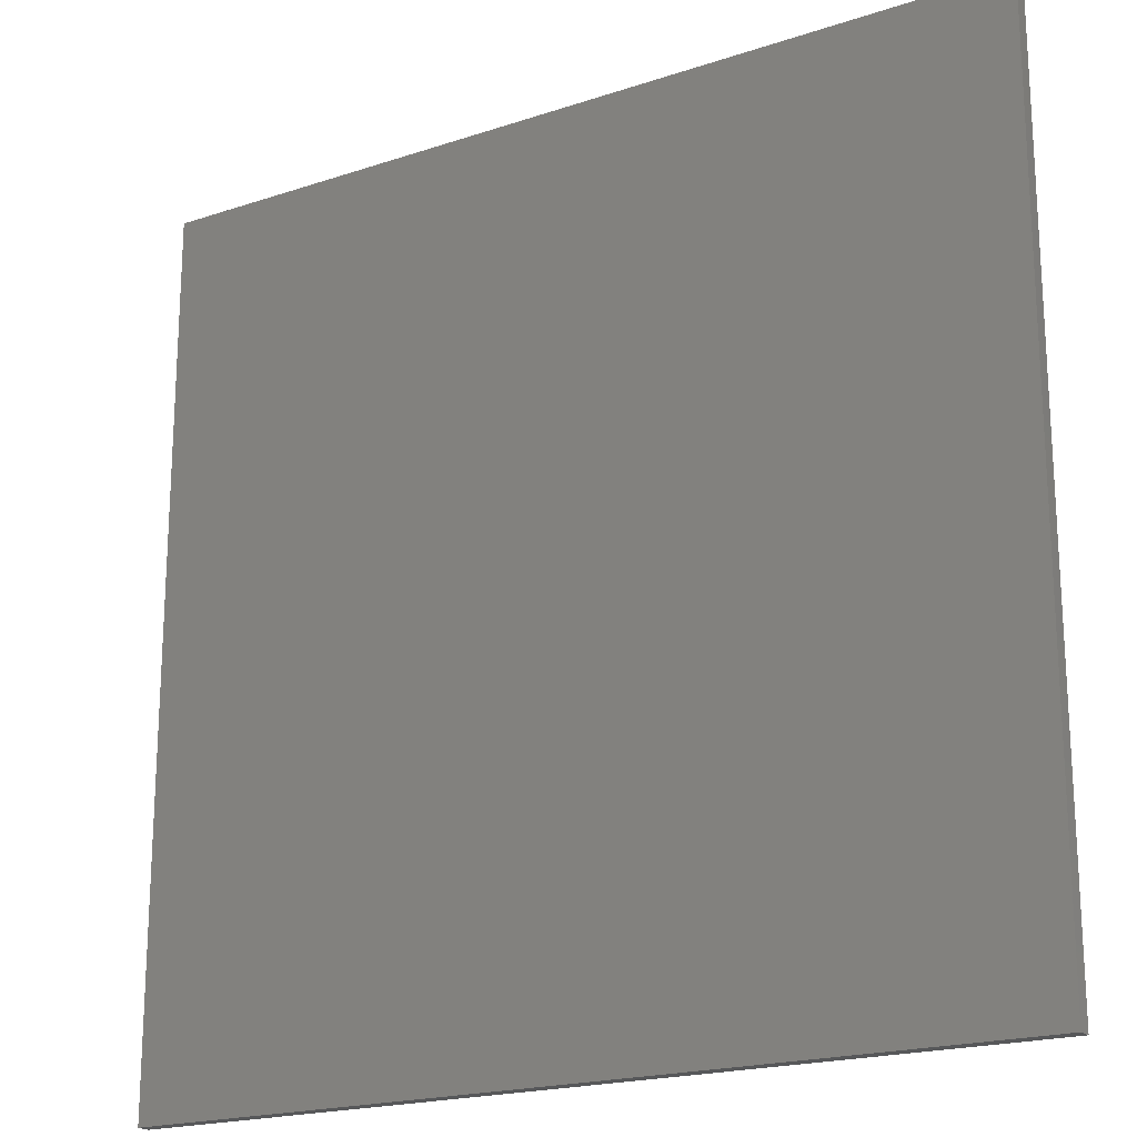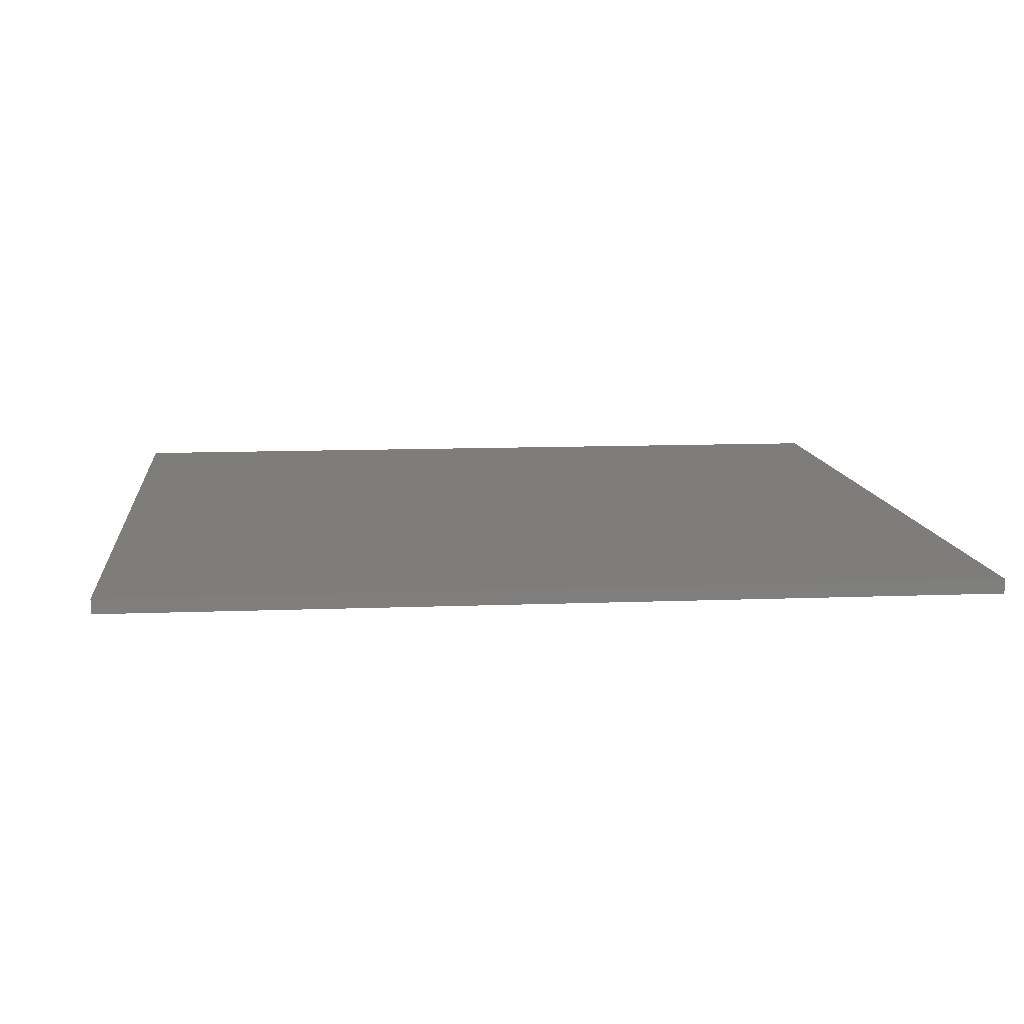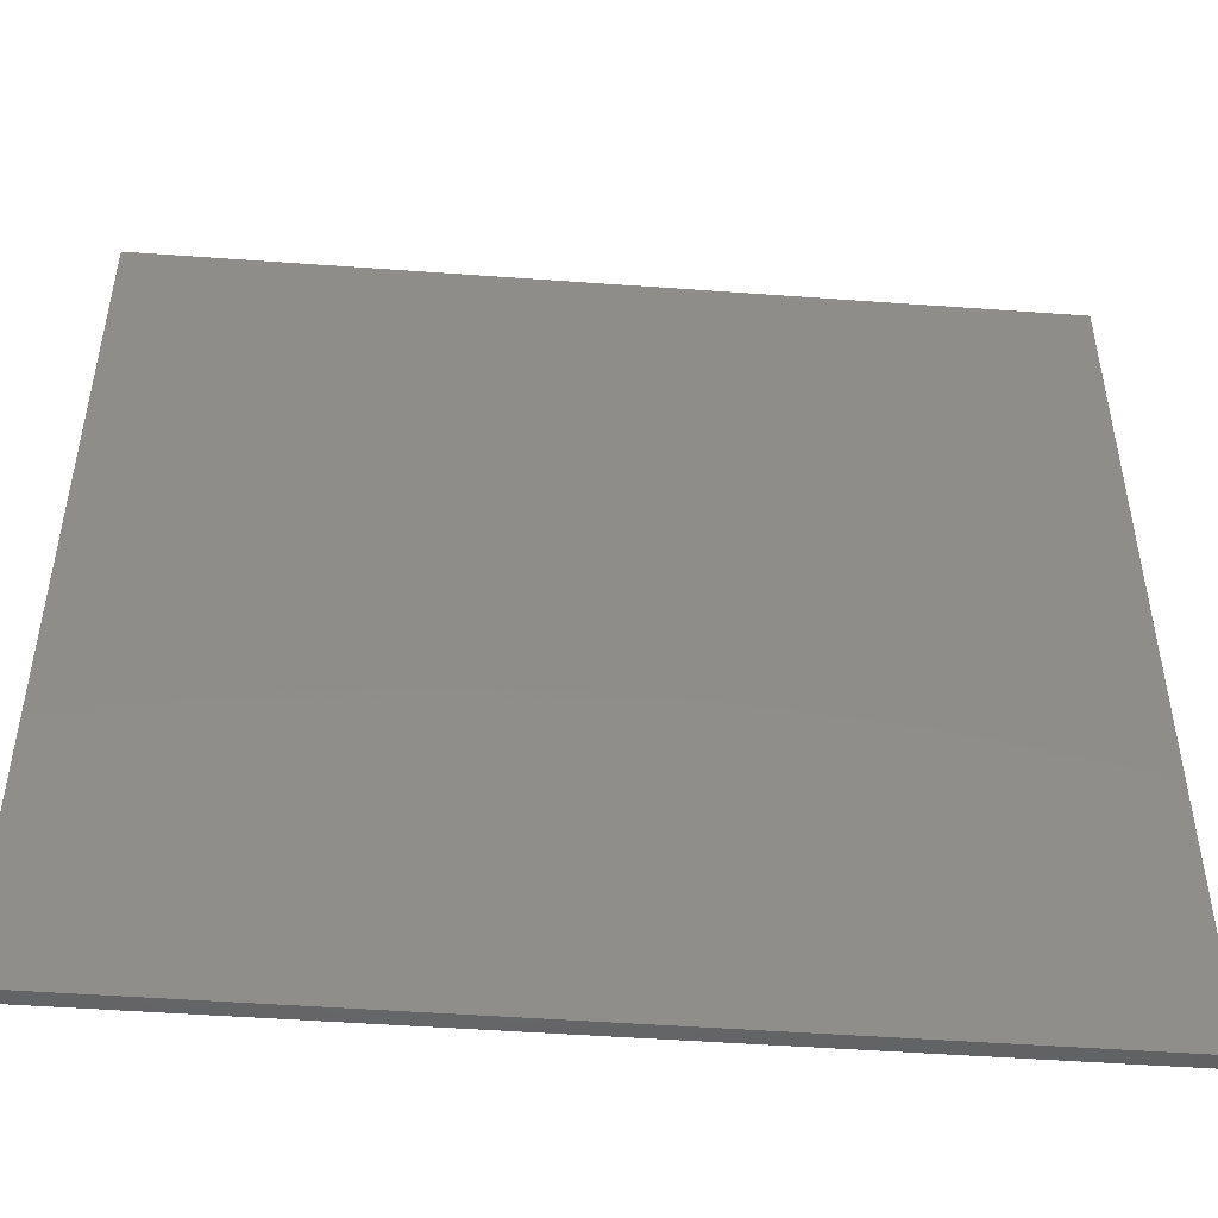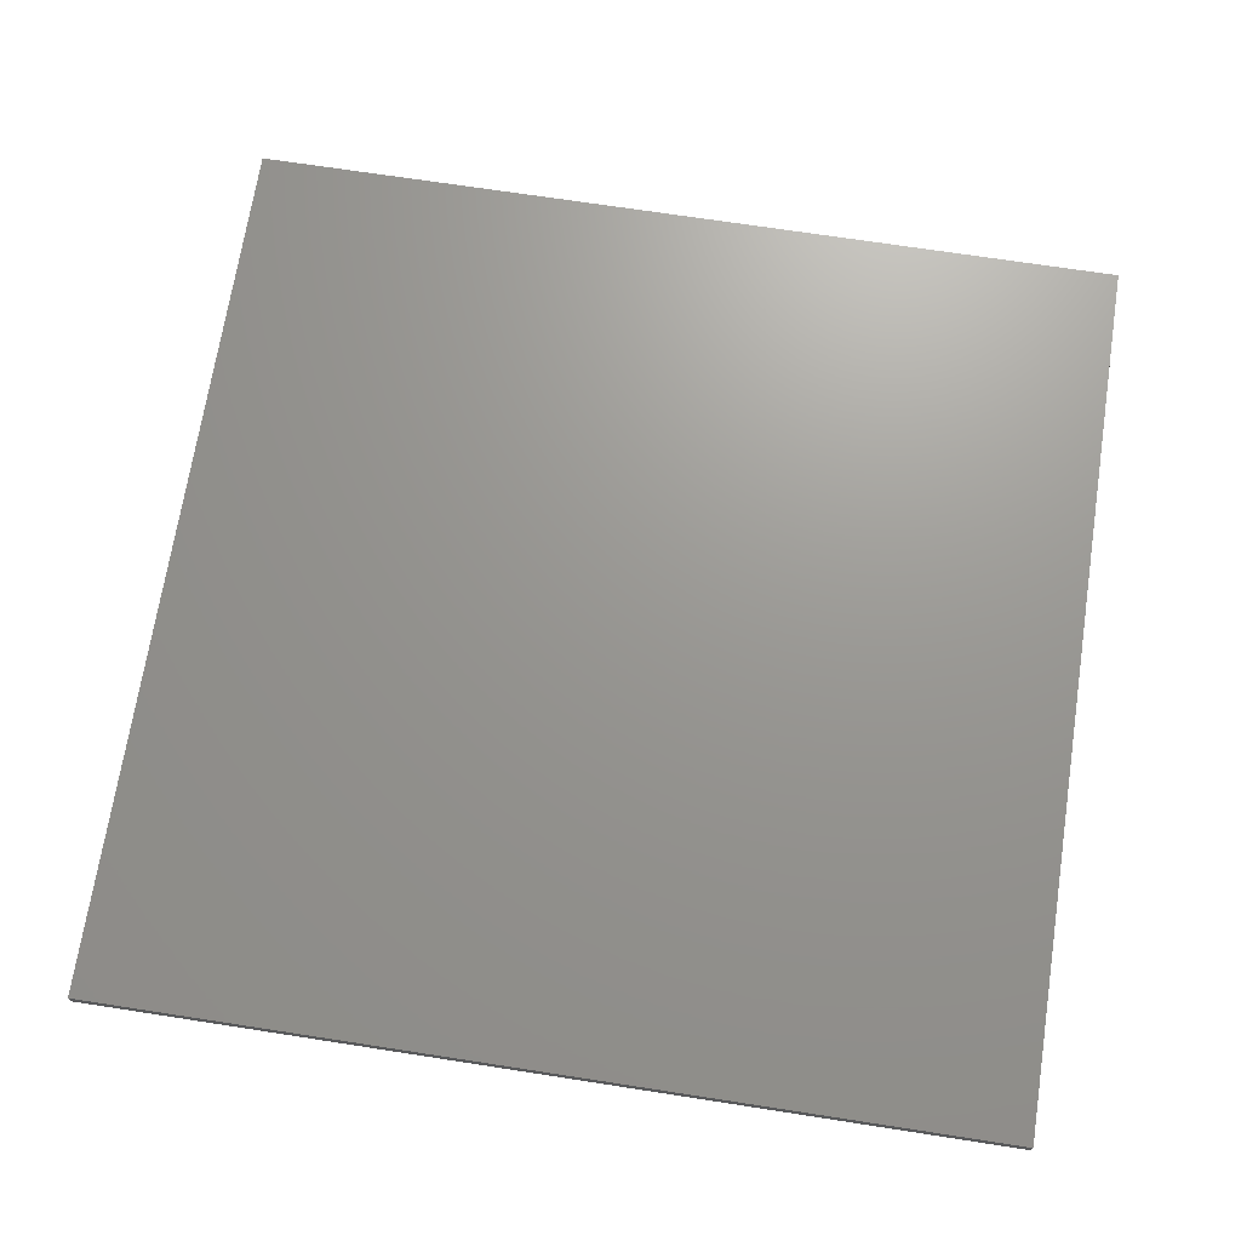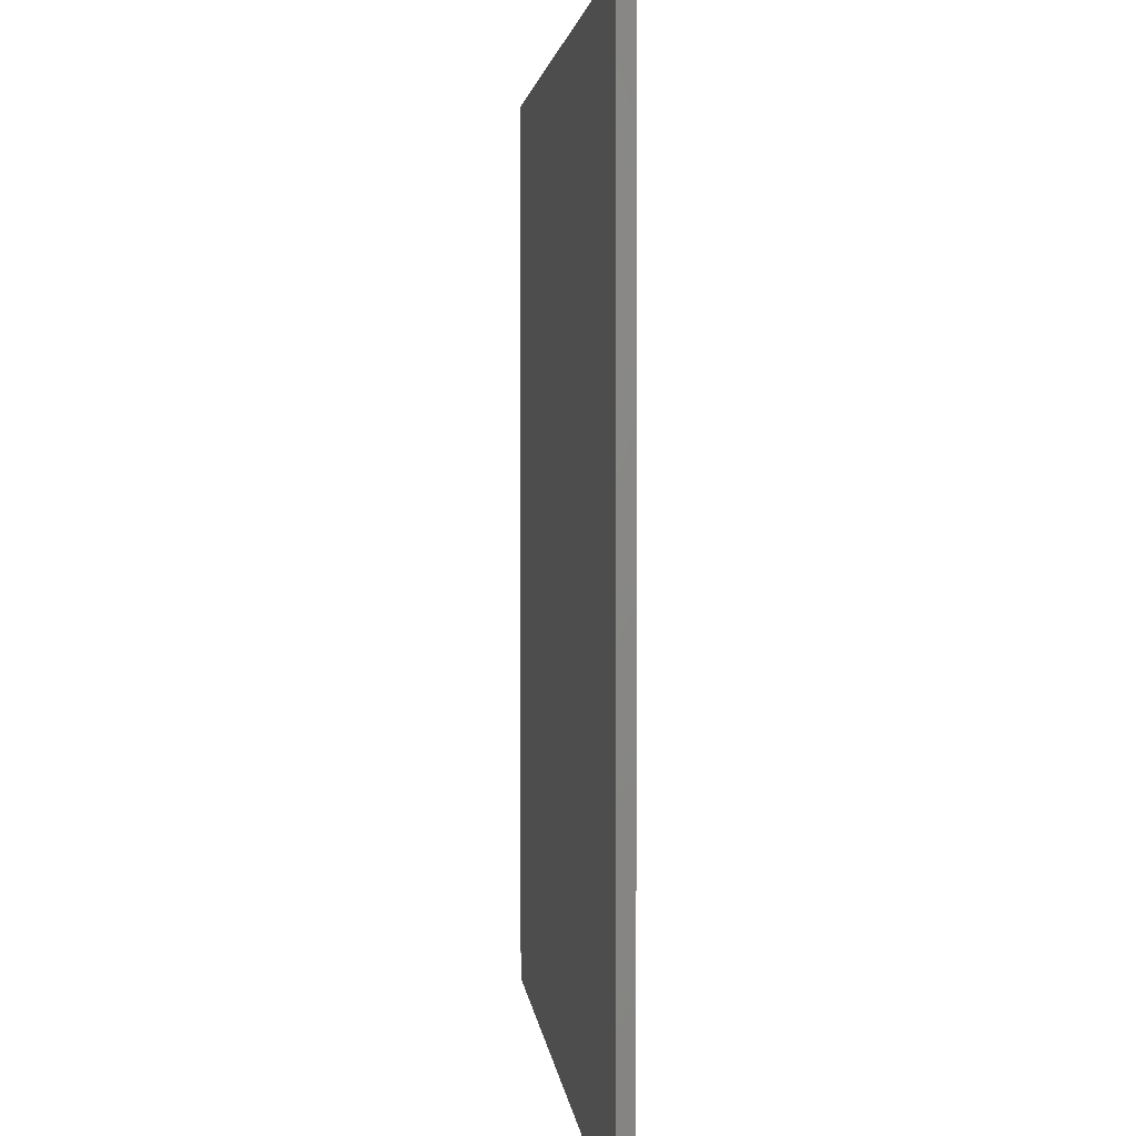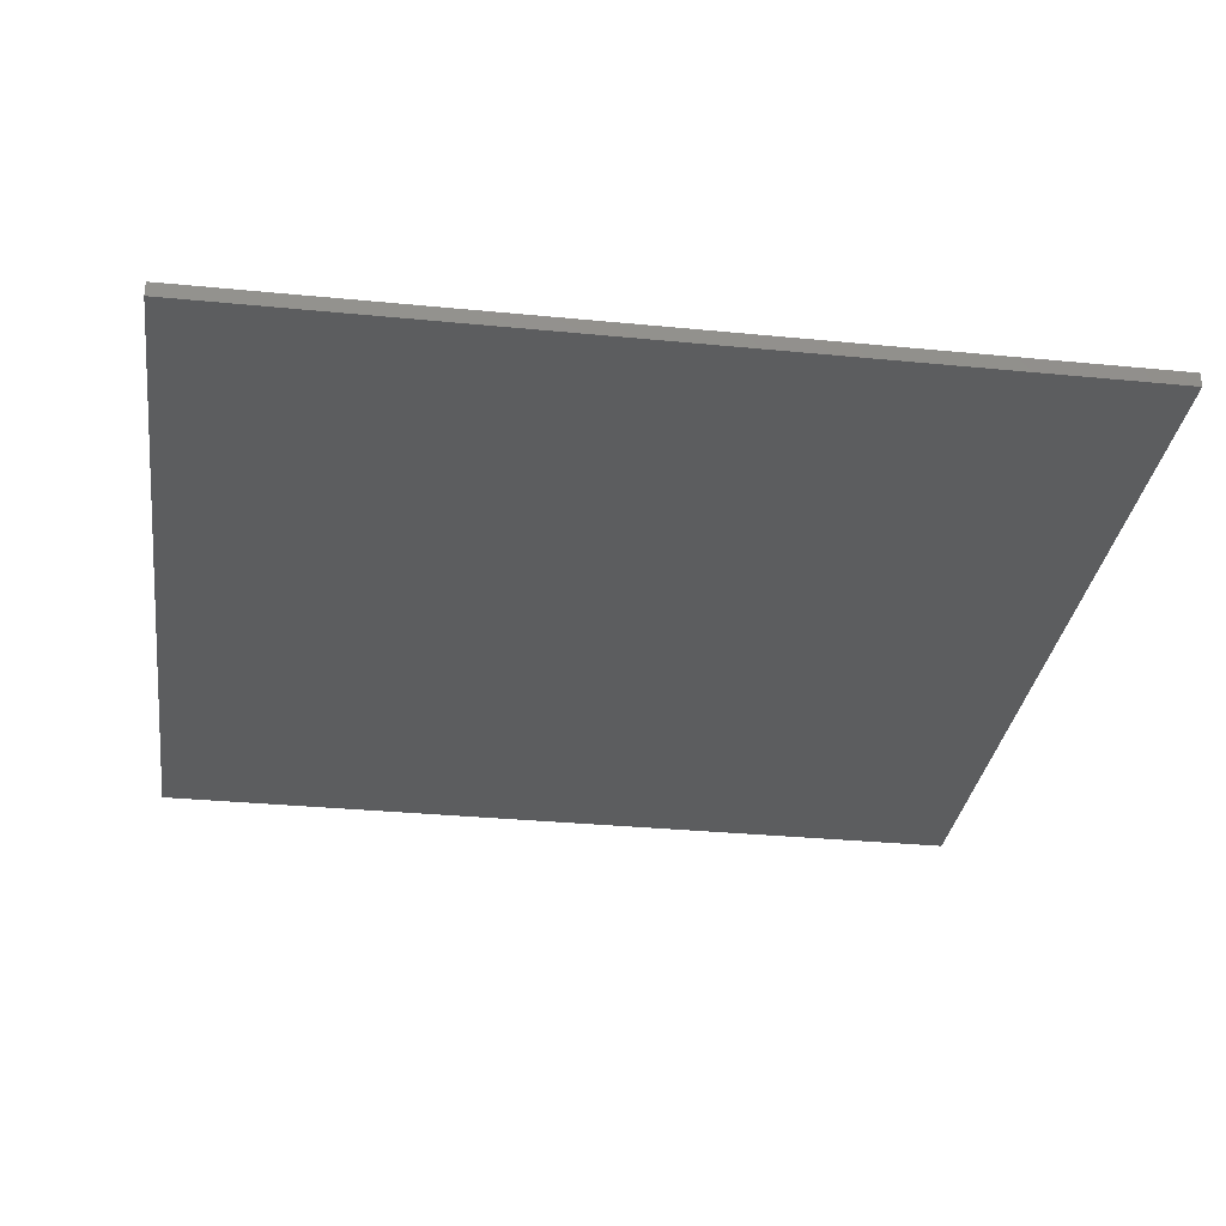
<metadata>
{"format":"stl","ext":"stl","renderer":"f3d","projection":"perspective","resolution":1024,"background":"white","views":[{"elev":-19.6,"azim":-148.1,"up":"+Y"},{"elev":10.6,"azim":-5.7,"up":"+Z"},{"elev":-49.0,"azim":-4.6,"up":"+Y"},{"elev":70.1,"azim":-171.2,"up":"+Z"},{"elev":2.9,"azim":84.7,"up":"+Y"},{"elev":-31.6,"azim":-97.9,"up":"+Z"}]}
</metadata>
<code>
# stl→obj: 8 verts, 12 faces
v 1.2 2.4 0.02
v 1.2 0 0.02
v 1.2 0 -0.02
v 1.2 2.4 -0.02
v -1.2 0 0.02
v -1.2 0 -0.02
v -1.2 2.4 0.02
v -1.2 2.4 -0.02
f 1 2 3
f 1 3 4
f 2 5 6
f 2 6 3
f 5 7 8
f 5 8 6
f 7 1 4
f 7 4 8
f 8 4 3
f 8 3 6
f 7 5 2
f 7 2 1

</code>
